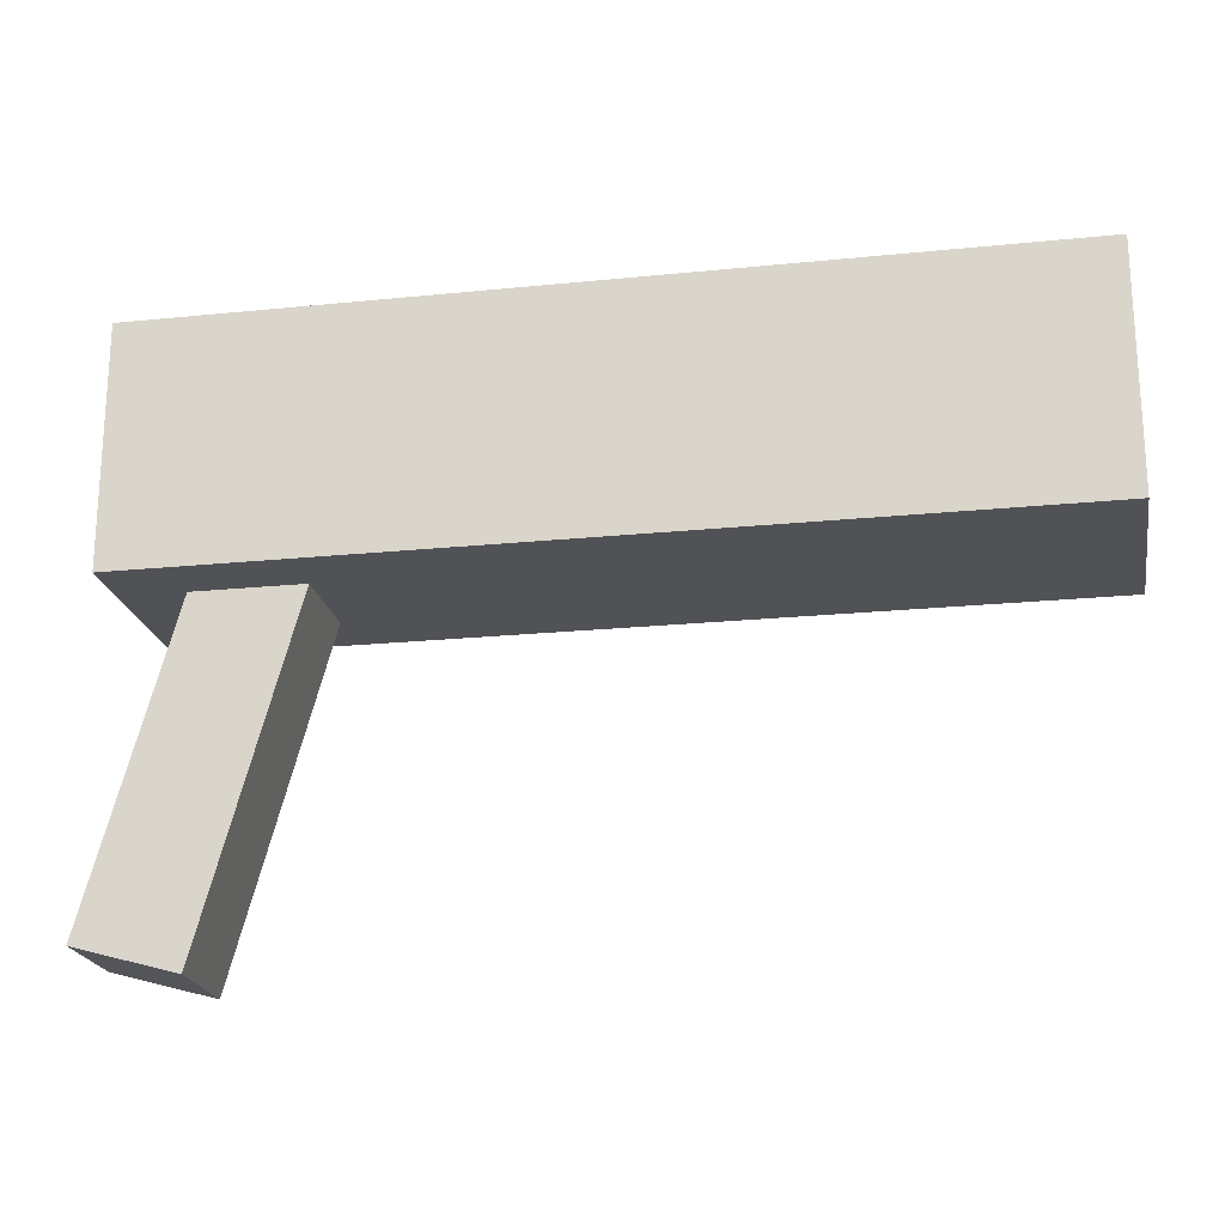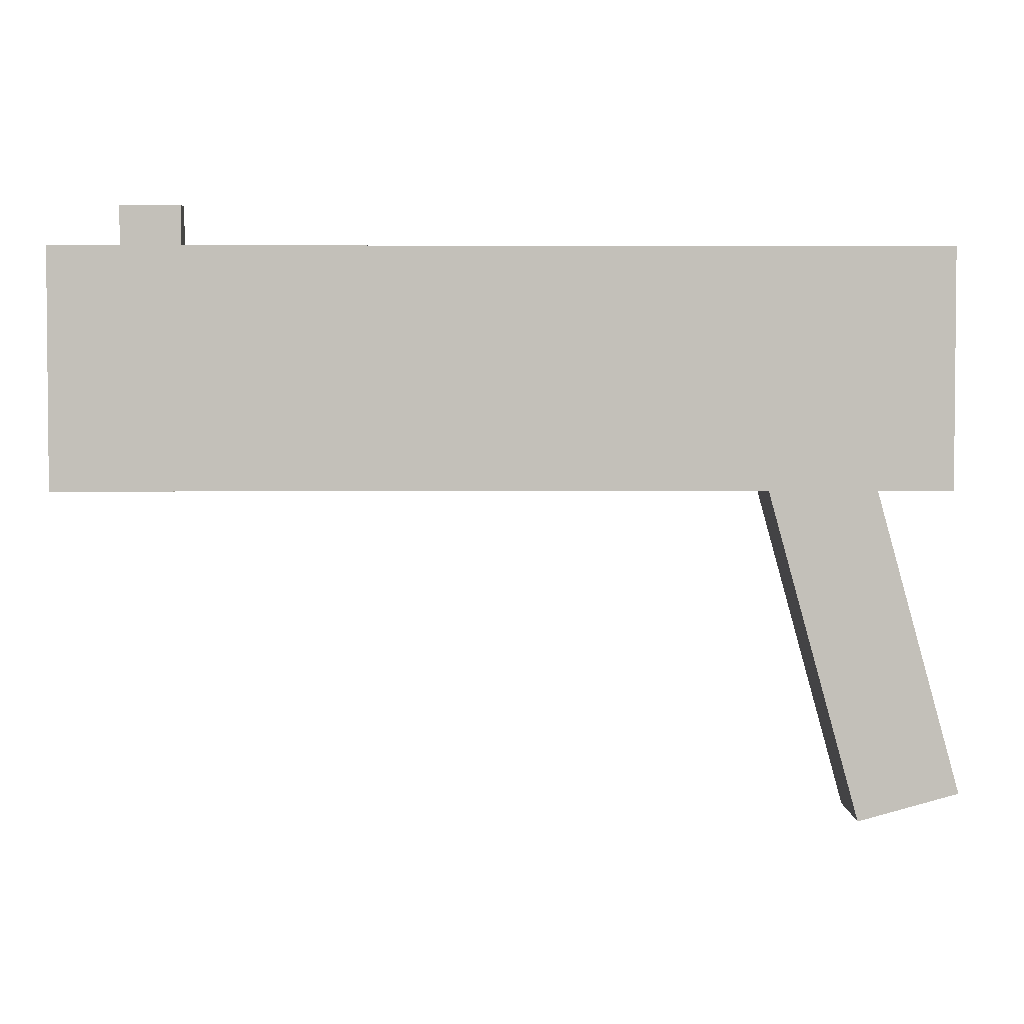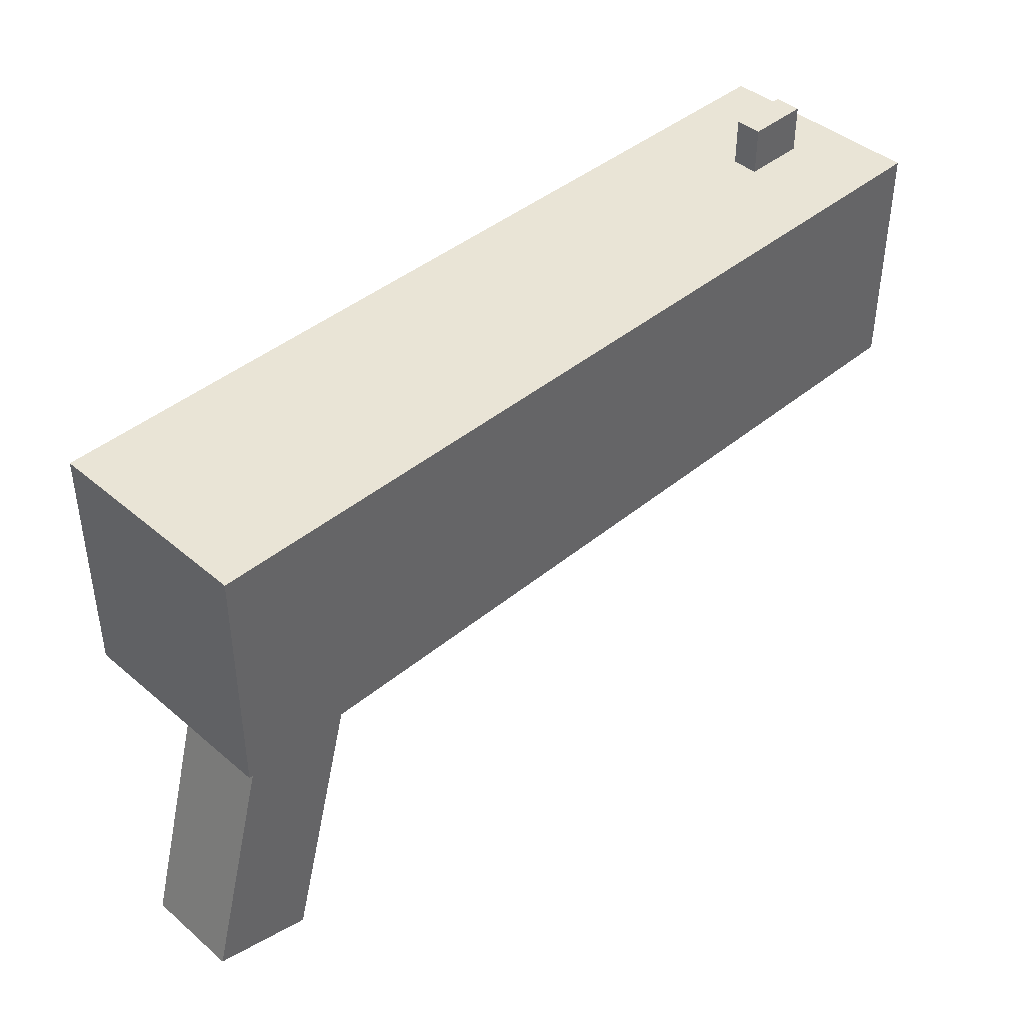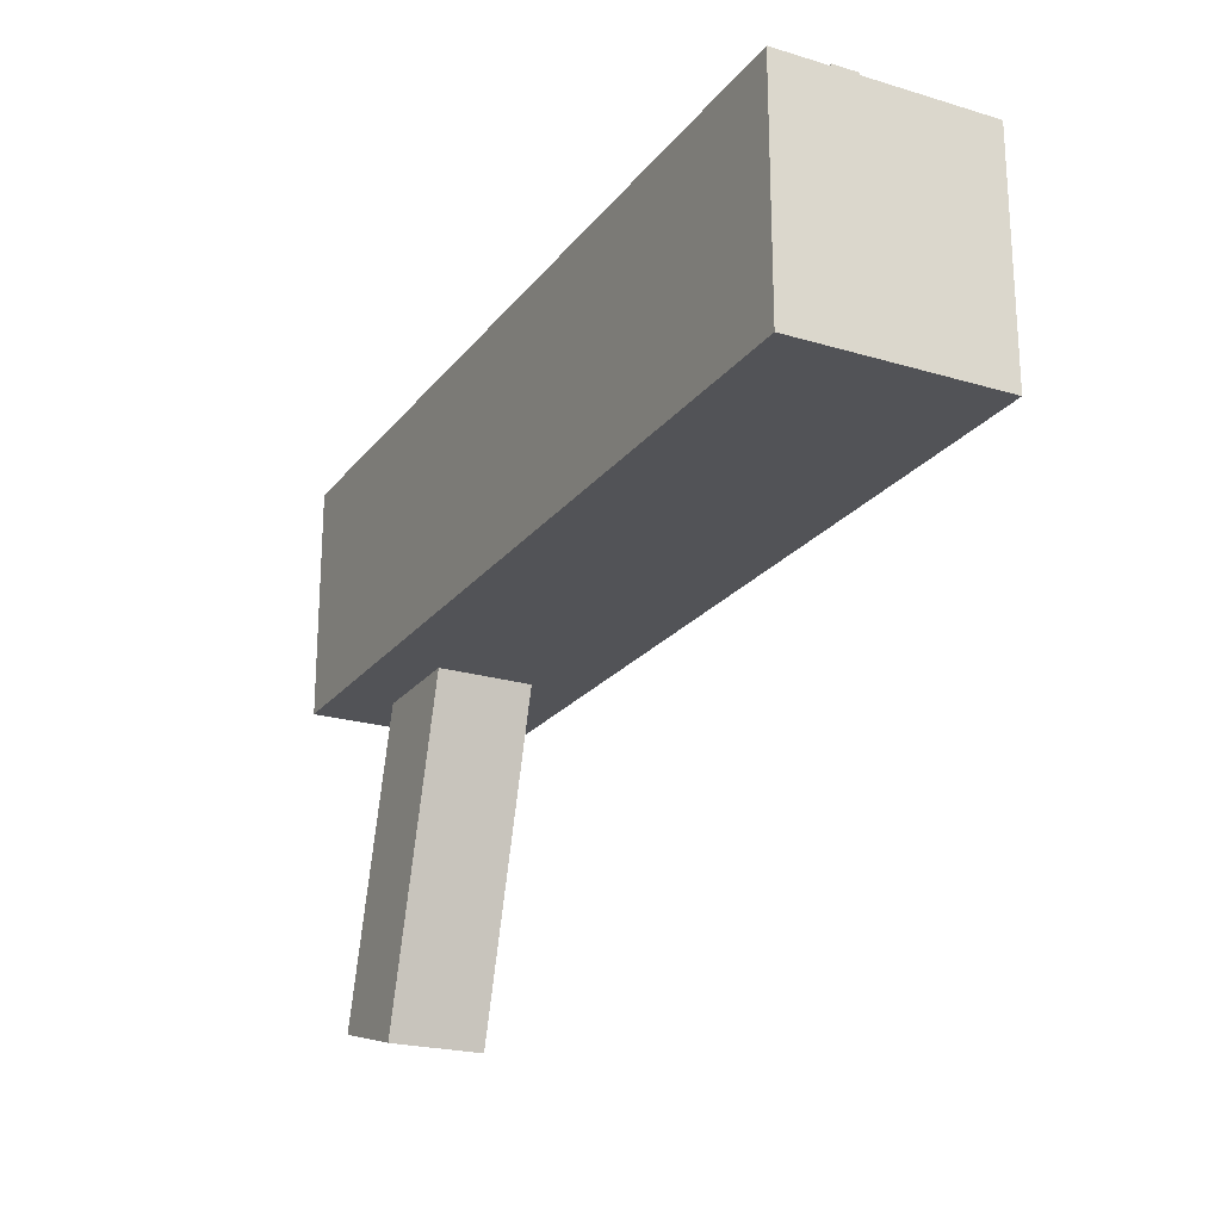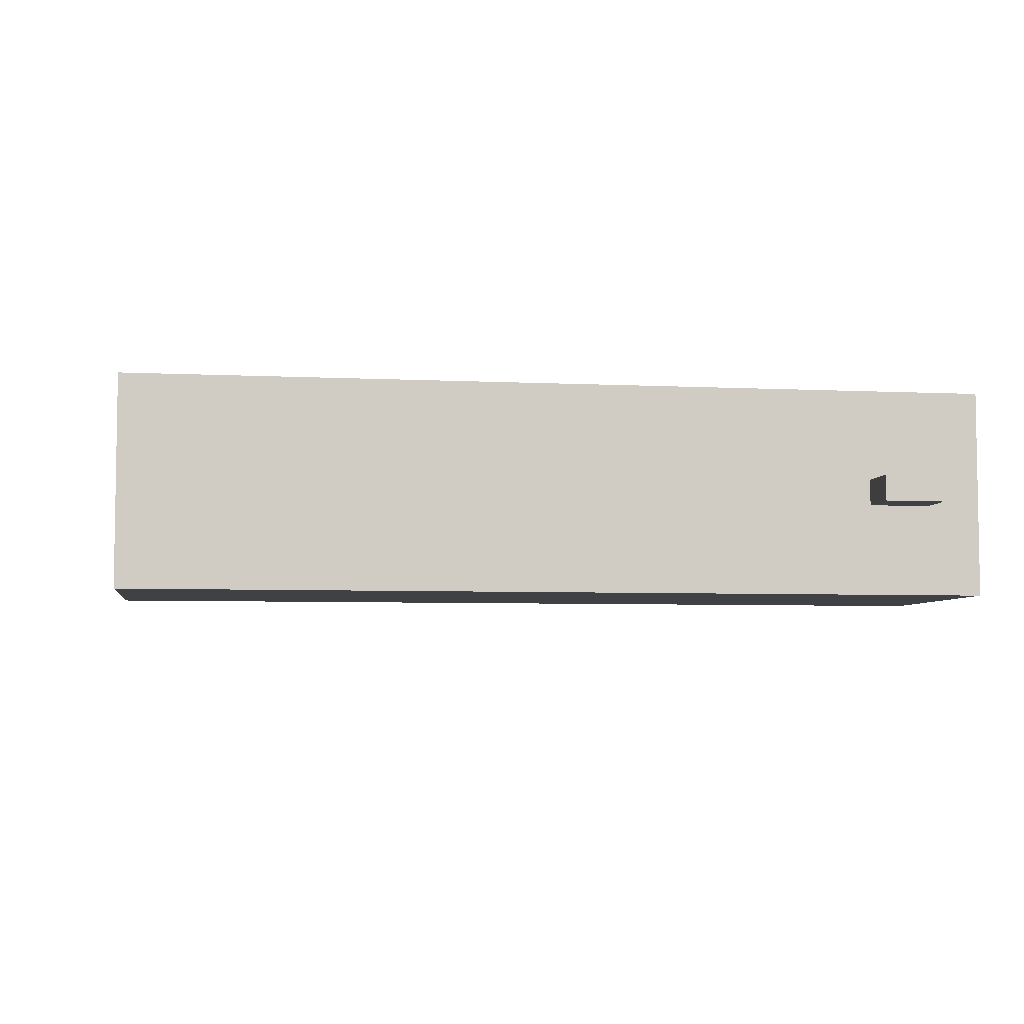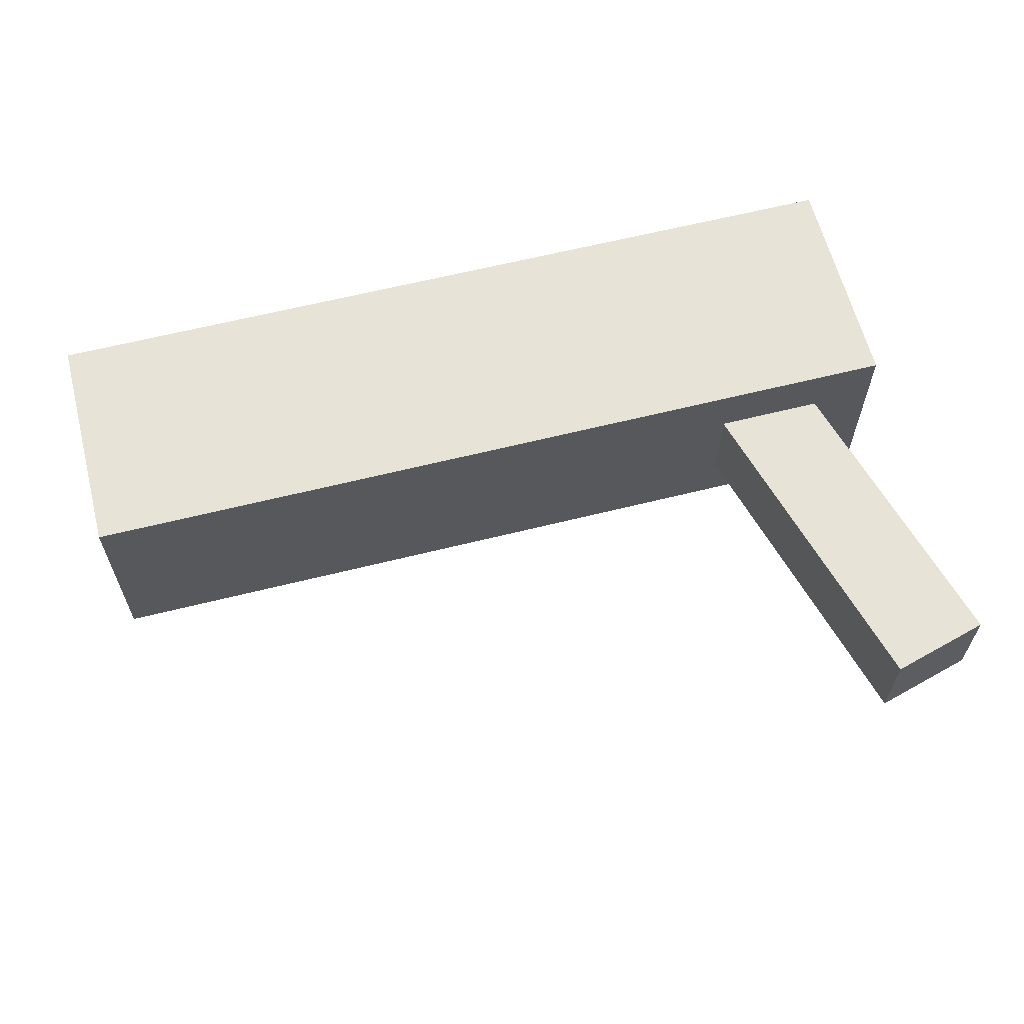
<metadata>
{"format":"obj","ext":"obj","renderer":"f3d","projection":"perspective","resolution":1024,"background":"white","views":[{"elev":-21.1,"azim":-169.7,"up":"+Y"},{"elev":3.1,"azim":-0.8,"up":"+Y"},{"elev":42.4,"azim":135.4,"up":"+Y"},{"elev":-22.3,"azim":-117.5,"up":"+Y"},{"elev":-5.5,"azim":171.3,"up":"+Z"},{"elev":62.3,"azim":-14.3,"up":"+Z"}]}
</metadata>
<code>
o Cube.002
v -1.672 1.235 0.03
v -1.672 1.435 0.03
v -1.672 1.235 -0.03
v -1.672 1.435 -0.03
v -1.532 1.235 0.03
v -1.532 1.435 0.03
v -1.532 1.235 -0.03
v -1.532 1.435 -0.03
f 1 2 4 3
f 3 4 8 7
f 7 8 6 5
f 5 6 2 1
f 3 7 5 1
f 8 4 2 6
o Cube.001
v 0.0186 0.02229 0.11
v -0.316 1.237 0.11
v 0.0186 0.02229 -0.11
v -0.316 1.237 -0.11
v 0.25 0.08602 0.11
v -0.08462 1.301 0.11
v 0.25 0.08602 -0.11
v -0.08462 1.301 -0.11
f 9 10 12 11
f 11 12 16 15
f 15 16 14 13
f 13 14 10 9
f 11 15 13 9
f 16 12 10 14
o Cube
v 0.2024 0.7876 -0.24
v 0.2024 0.7876 0.24
v -1.798 0.7876 0.24
v -1.798 0.7876 -0.24
v 0.2024 1.328 -0.24
v 0.2024 1.328 0.24
v -1.798 1.328 0.24
v -1.798 1.328 -0.24
f 17 18 19 20
f 21 24 23 22
f 17 21 22 18
f 18 22 23 19
f 19 23 24 20
f 21 17 20 24

</code>
